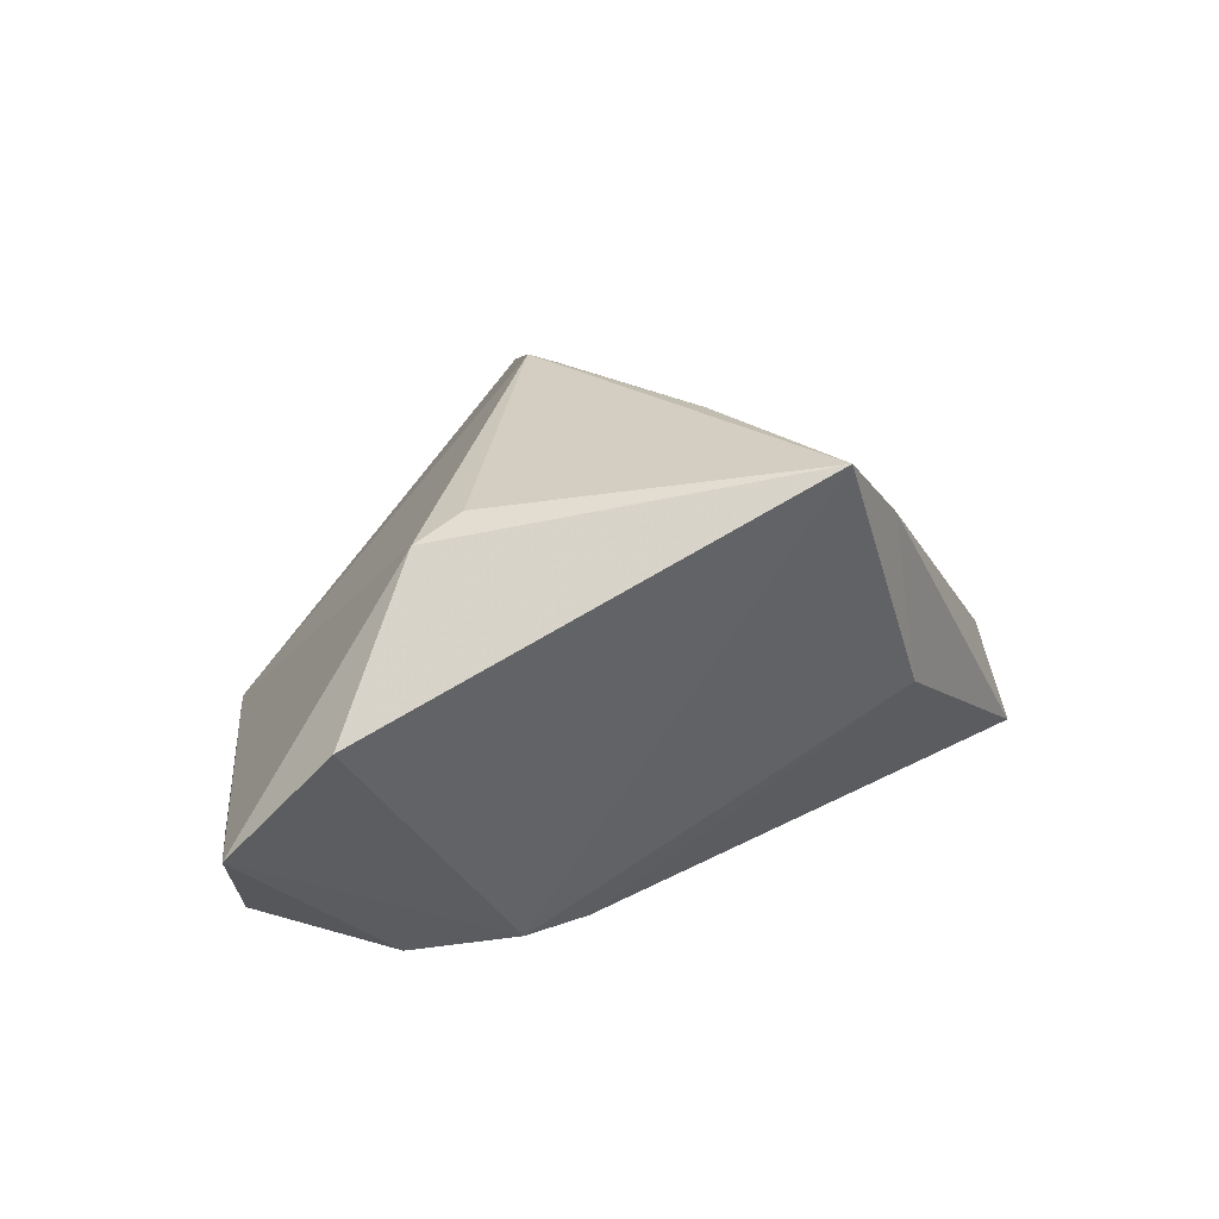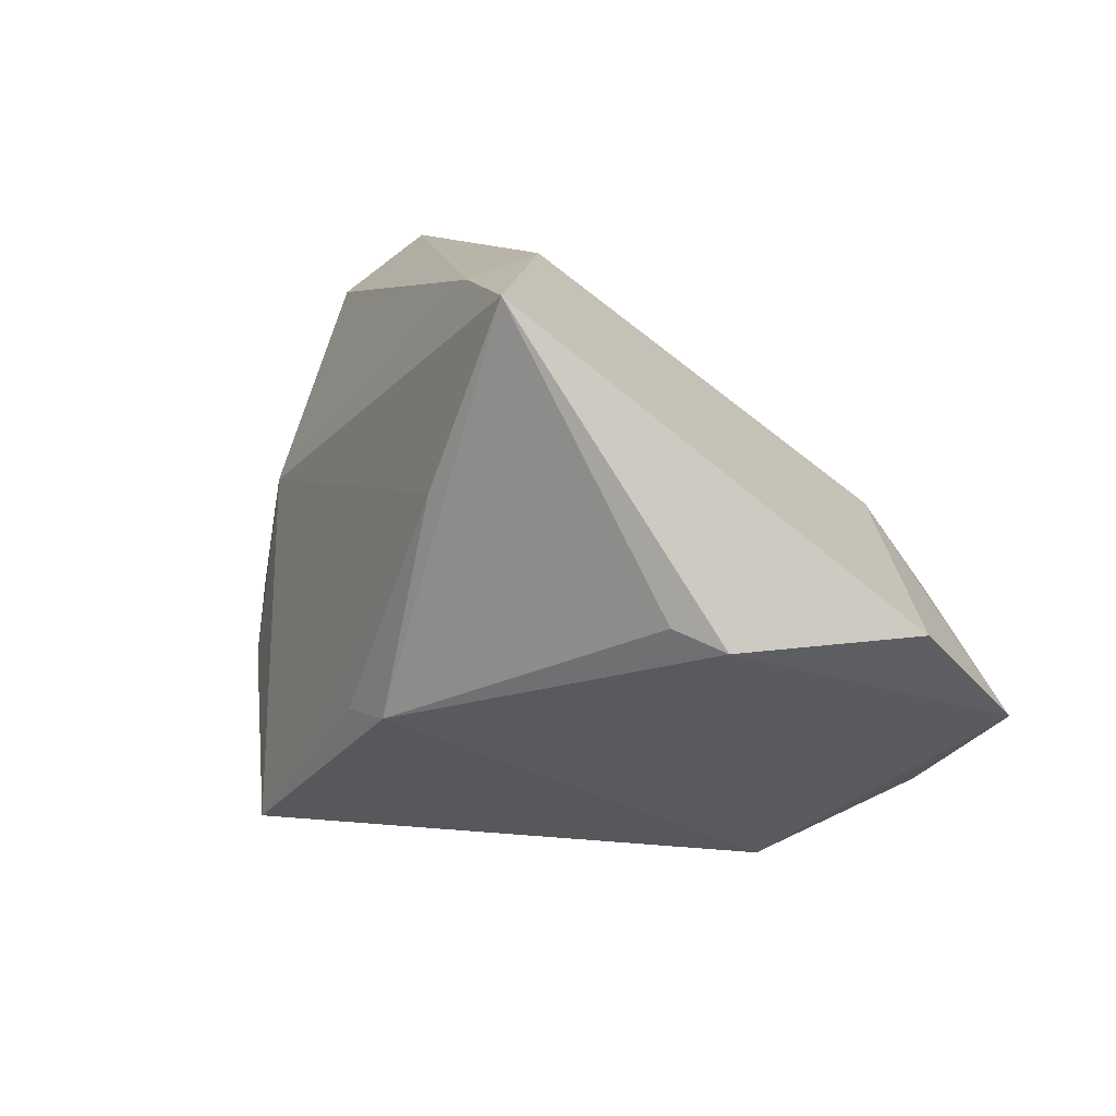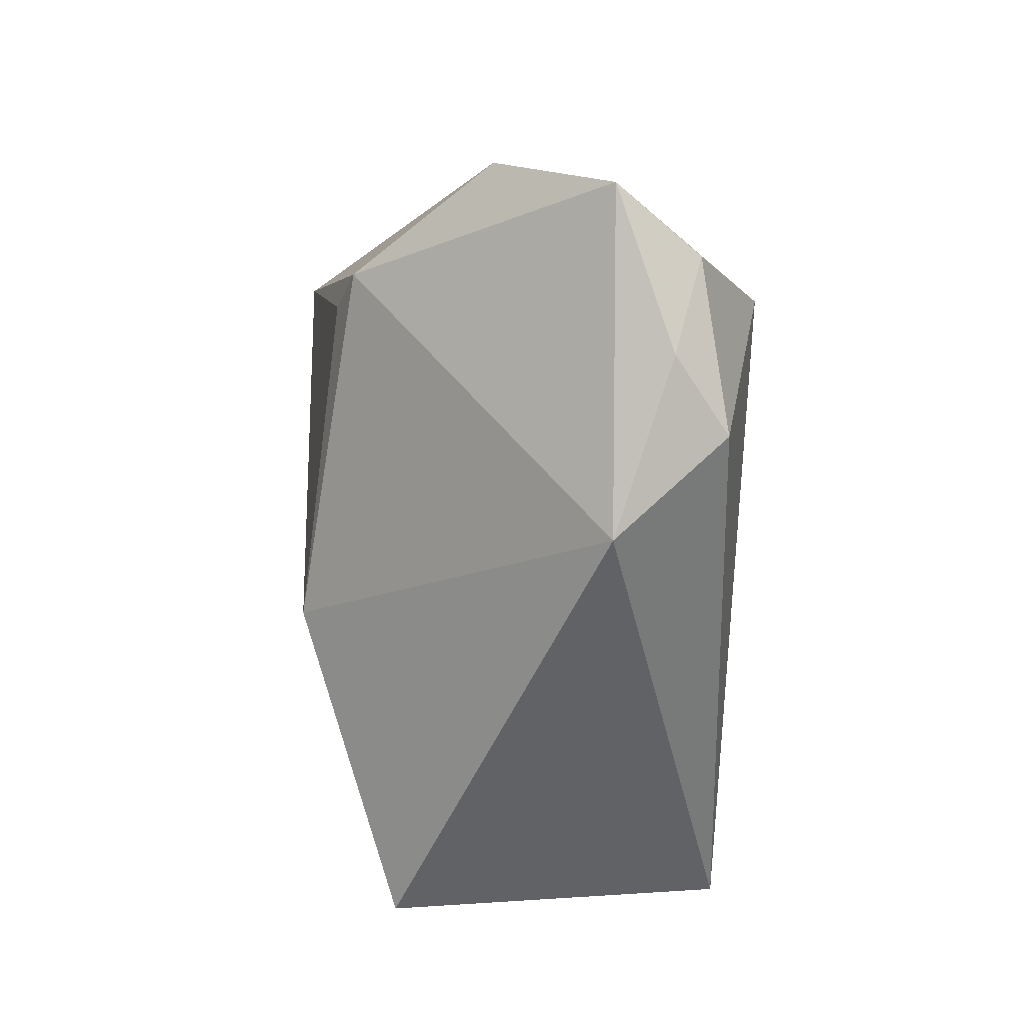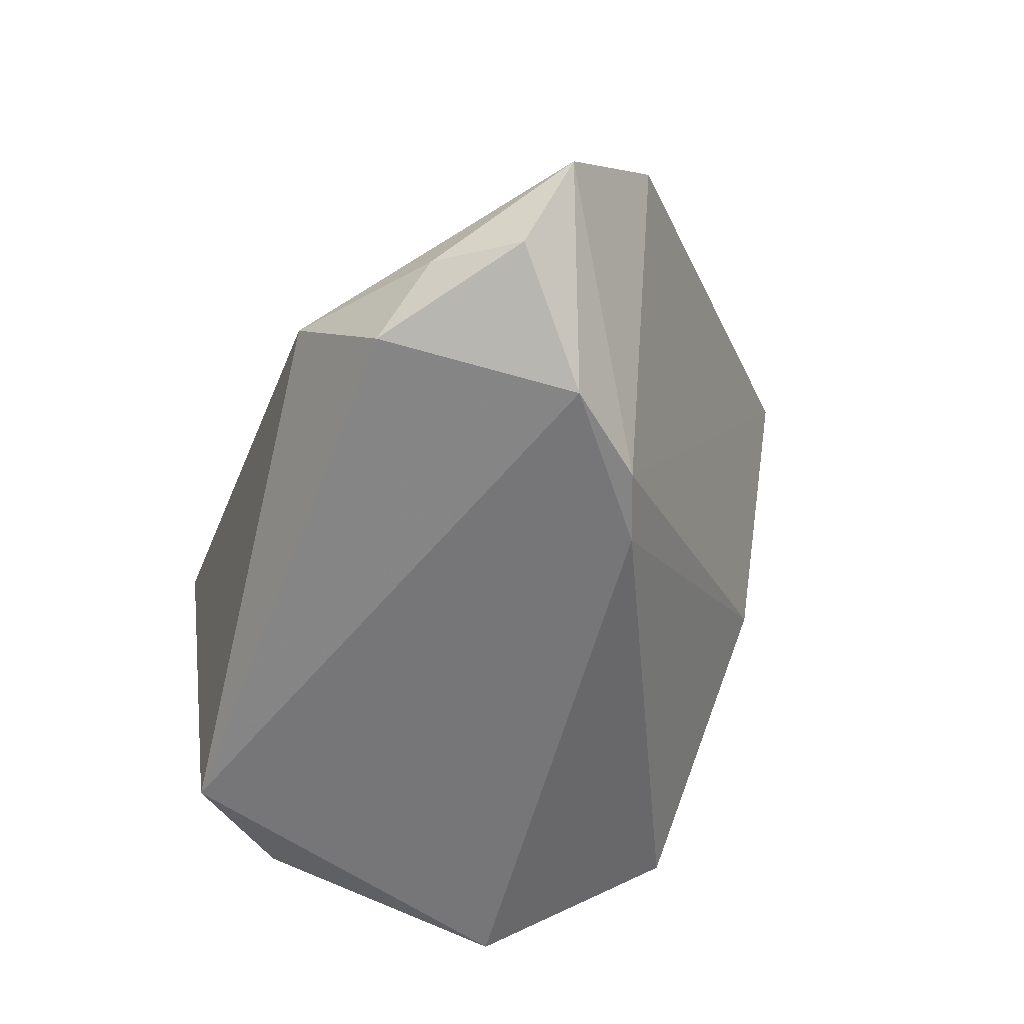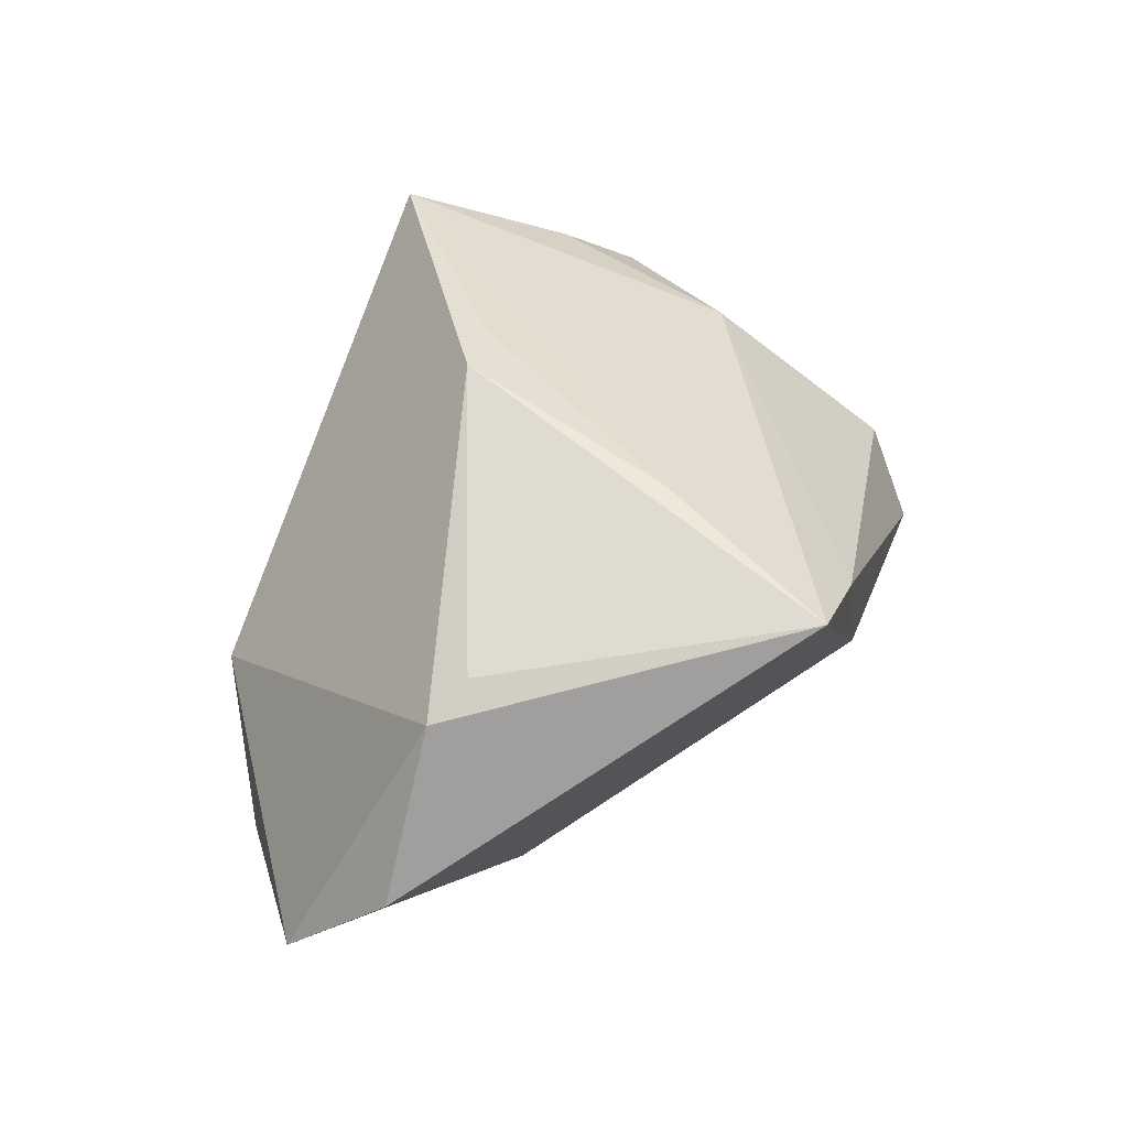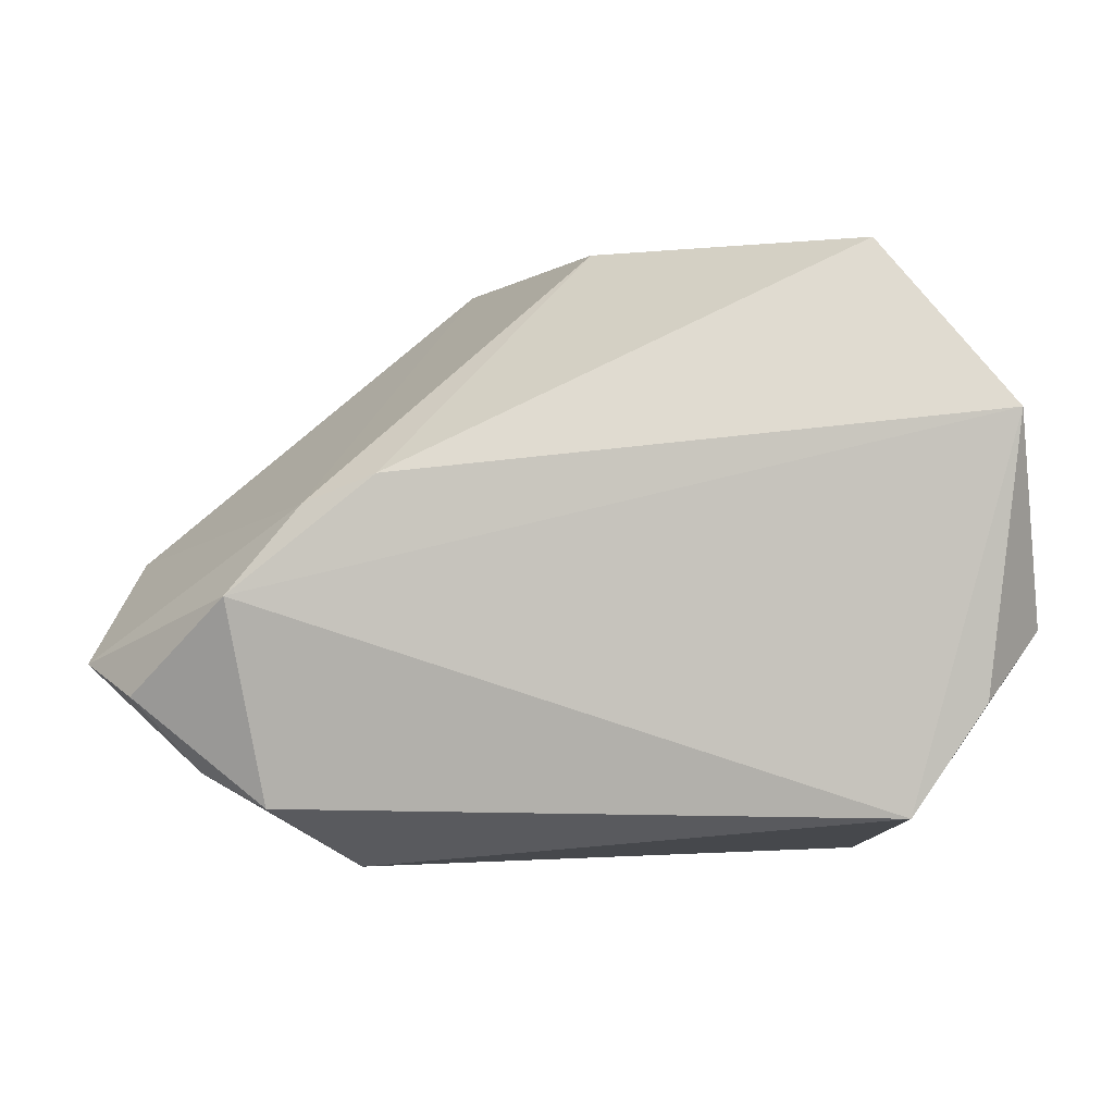
<metadata>
{"format":"obj","ext":"obj","renderer":"f3d","projection":"perspective","resolution":1024,"background":"white","views":[{"elev":23.6,"azim":120.9,"up":"+Z"},{"elev":13.5,"azim":34.8,"up":"+Y"},{"elev":-54.5,"azim":88.6,"up":"+Y"},{"elev":-56.9,"azim":69.4,"up":"+Z"},{"elev":58.7,"azim":112.0,"up":"+Z"},{"elev":-1.5,"azim":-177.6,"up":"+Y"}]}
</metadata>
<code>
v -0.05565 -0.007372 -0.01526
v 0.03482 0.008138 -0.02597
v 0.04425 -0.003124 -0.02663
v 0.03982 -0.02933 -0.02139
v 0.00658 0.04185 0.02651
v -0.04045 0.008582 0.009254
v 0.02565 0.01178 -0.02663
v 0.06574 -0.01183 -0.006573
v 0.03834 0.003301 0.02958
v 0.006708 0.01667 0.03485
v 0.0577 -0.01571 -0.01755
v -0.04821 -0.01605 -0.02442
v -0.0388 -0.02991 -0.0252
v -0.03562 -0.03791 0.02033
v -0.04073 0.03375 -0.007006
v 0.06154 0.001353 0.008634
v 0.04921 -0.02546 -0.01426
v -0.04596 -0.01797 0.008866
v -0.05216 0.01955 -0.02663
v 0.0004061 0.04268 0.002652
v -0.03515 0.04156 -0.01779
v 0.04495 0.0006695 0.0271
v 0.0189 0.04175 0.03627
v 0.02971 -0.03791 -0.007097
v -0.01023 -0.0149 0.03063
v -0.05382 -0.01013 -0.002006
v -0.001644 -0.01375 0.03423
f 16 23 22
f 14 24 27
f 27 24 22
f 1 14 26
f 26 19 1
f 13 19 3
f 13 14 1
f 13 24 14
f 7 19 21
f 3 19 7
f 21 20 7
f 21 19 15
f 15 26 6
f 19 26 15
f 16 22 8
f 22 24 8
f 10 27 23
f 23 6 10
f 10 6 14
f 9 22 23
f 23 27 9
f 9 27 22
f 14 6 18
f 18 26 14
f 6 26 18
f 1 19 12
f 12 13 1
f 19 13 12
f 3 7 2
f 16 8 2
f 2 8 3
f 2 7 20
f 2 23 16
f 2 20 23
f 5 6 23
f 5 15 6
f 21 15 5
f 5 20 21
f 23 20 5
f 4 13 3
f 24 13 4
f 14 27 25
f 25 10 14
f 27 10 25
f 3 8 11
f 11 4 3
f 17 8 24
f 24 4 17
f 17 11 8
f 4 11 17

</code>
